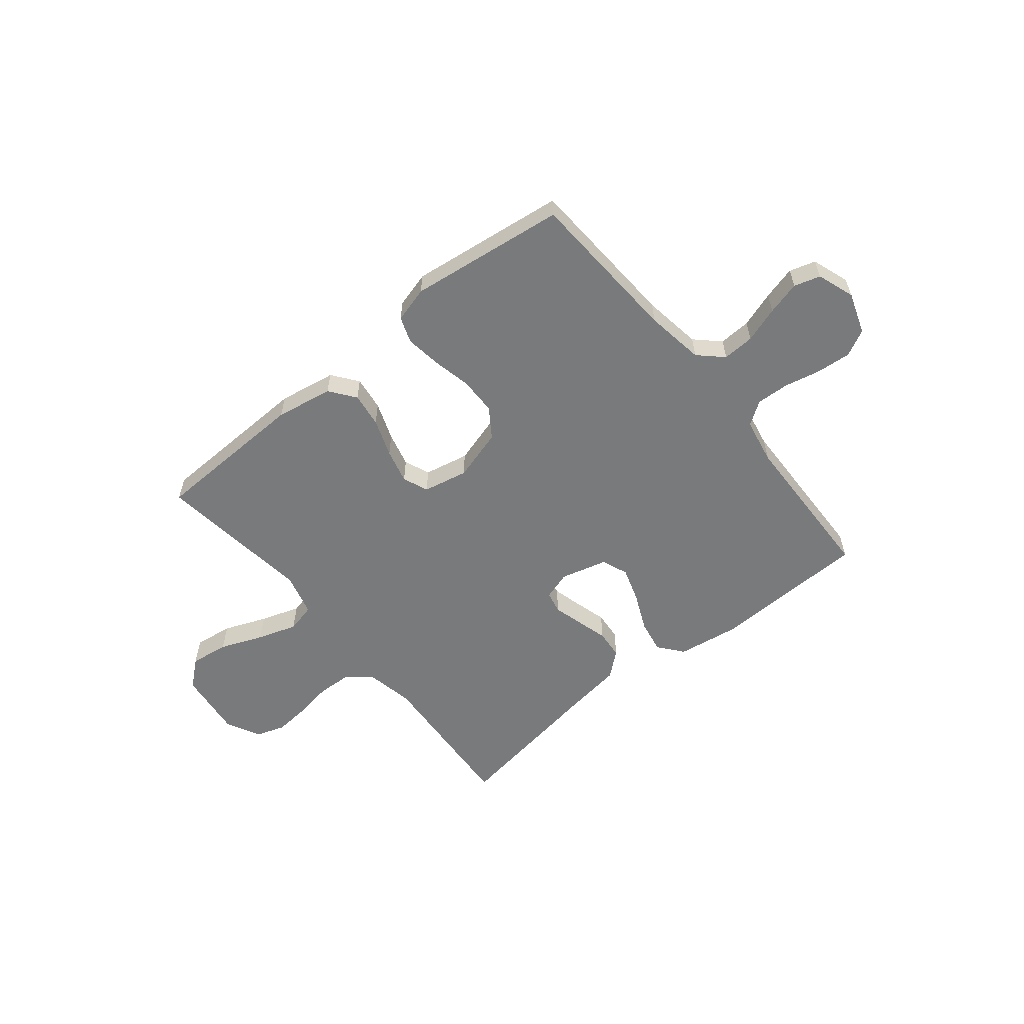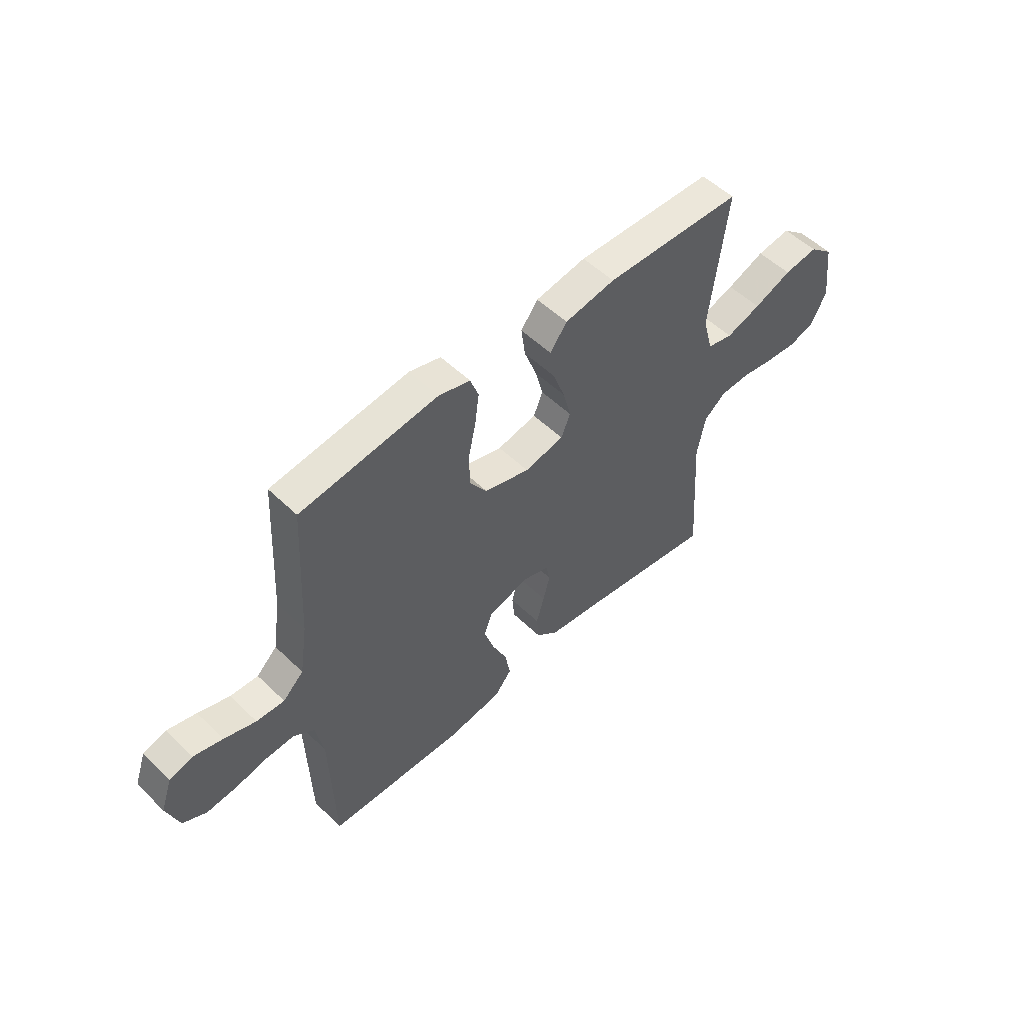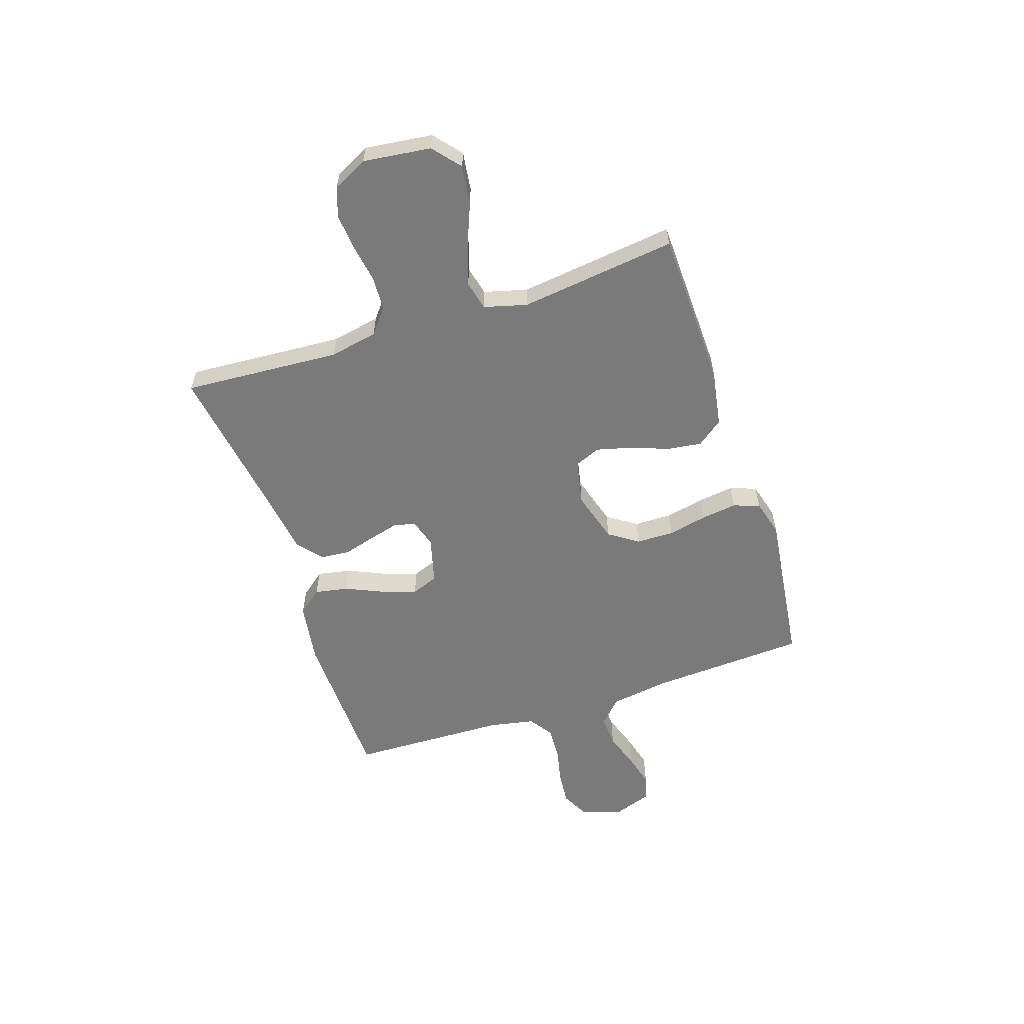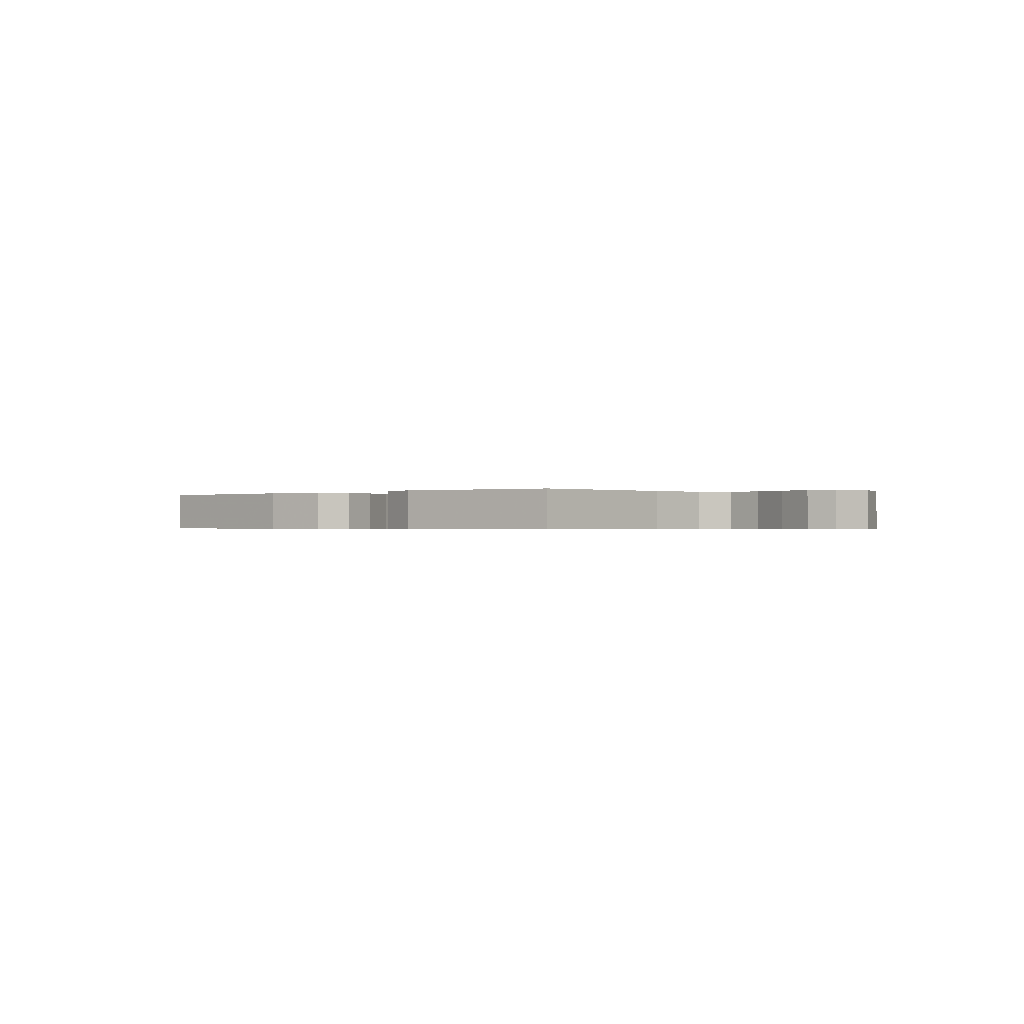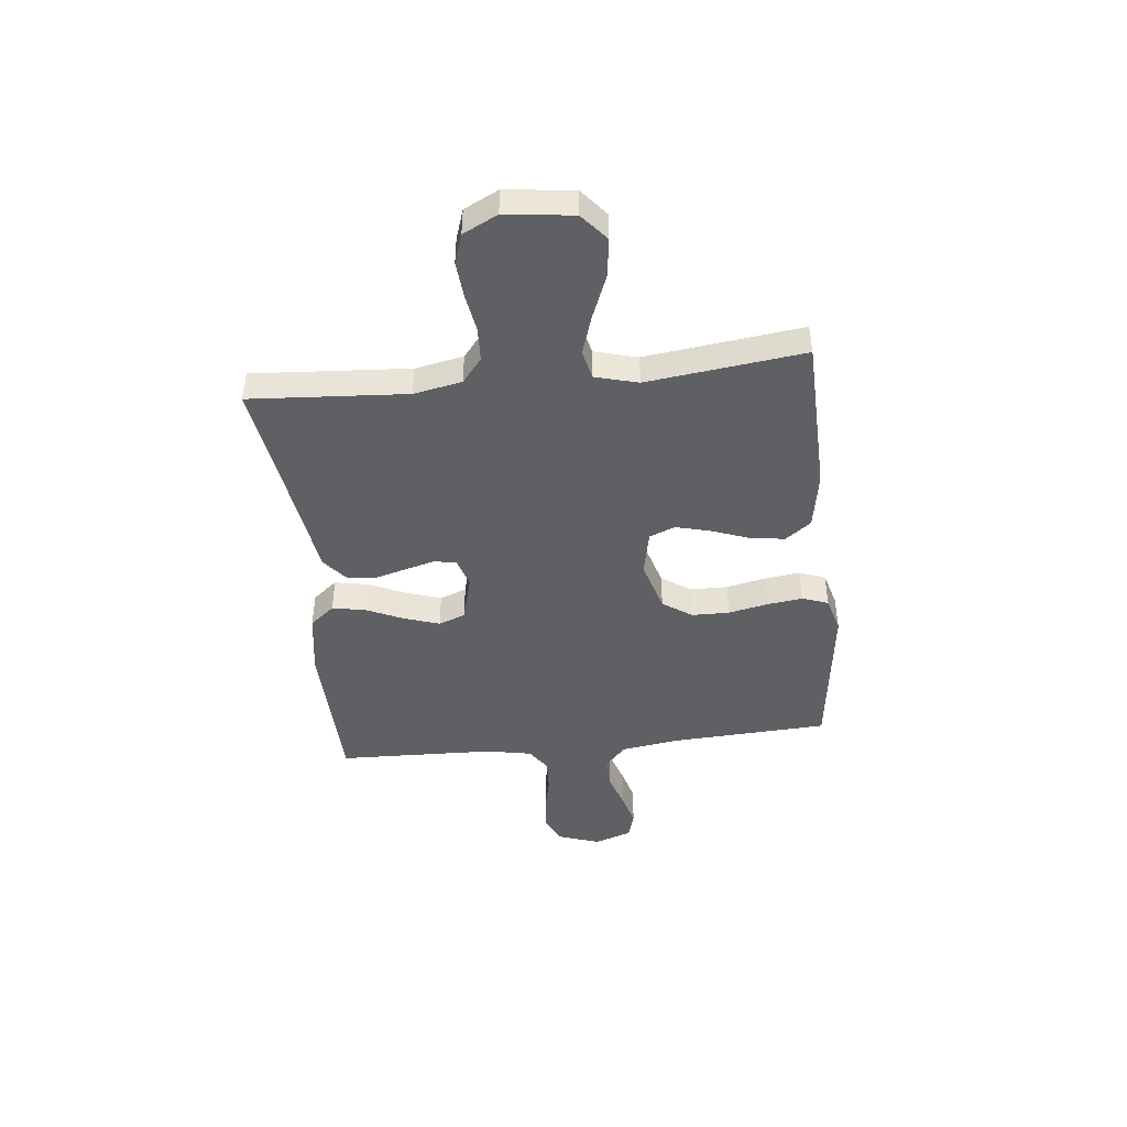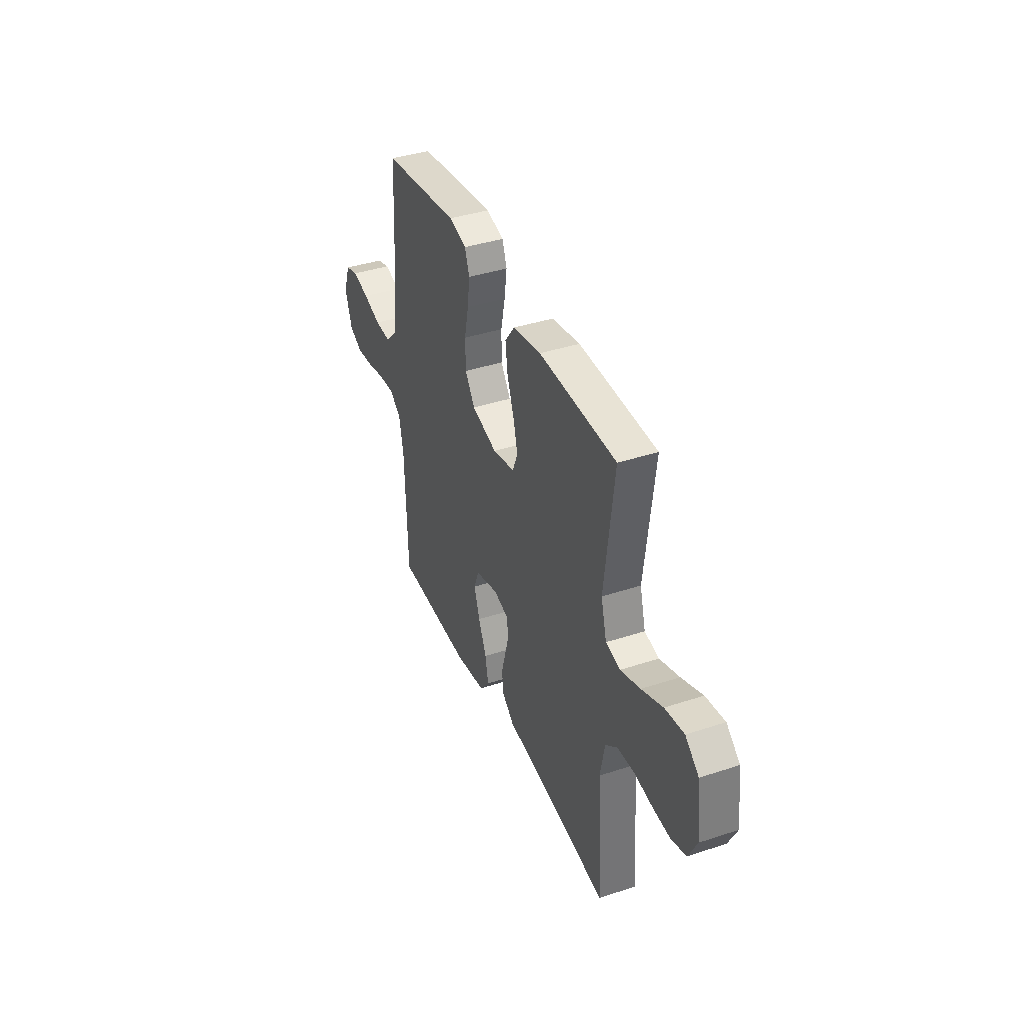
<metadata>
{"format":"obj","ext":"obj","renderer":"f3d","projection":"perspective","resolution":1024,"background":"white","views":[{"elev":-58.0,"azim":39.2,"up":"+Y"},{"elev":53.0,"azim":135.9,"up":"+Z"},{"elev":-58.1,"azim":-71.7,"up":"+Y"},{"elev":-0.5,"azim":40.6,"up":"+Y"},{"elev":-44.8,"azim":-83.9,"up":"+Y"},{"elev":39.1,"azim":-112.4,"up":"+Z"}]}
</metadata>
<code>
v 0.5 0.07 -0.5
v 0.2 0.07 -0.508
v 0.081 0.07 -0.49
v 0.043 0.07 -0.443
v 0.055 0.07 -0.379
v 0.087 0.07 -0.308
v 0.109 0.07 -0.241
v 0.09 0.07 -0.19
v 0 0.07 -0.166
v -0.055 0.07 -0.183
v -0.064 0.07 -0.225
v -0.049 0.07 -0.281
v -0.032 0.07 -0.342
v -0.037 0.07 -0.398
v -0.085 0.07 -0.438
v -0.2 0.07 -0.454
v -0.5 0.07 -0.5
v -0.48 0.07 -0.2
v -0.498 0.07 -0.108
v -0.545 0.07 -0.07
v -0.61 0.07 -0.067
v -0.682 0.07 -0.079
v -0.752 0.07 -0.085
v -0.808 0.07 -0.066
v -0.841 0.07 0
v -0.825 0.07 0.129
v -0.773 0.07 0.173
v -0.699 0.07 0.163
v -0.617 0.07 0.13
v -0.541 0.07 0.105
v -0.485 0.07 0.118
v -0.463 0.07 0.2
v -0.5 0.07 0.5
v -0.2 0.07 0.509
v -0.09 0.07 0.49
v -0.053 0.07 0.441
v -0.062 0.07 0.375
v -0.089 0.07 0.302
v -0.106 0.07 0.236
v -0.086 0.07 0.187
v 0 0.07 0.169
v 0.099 0.07 0.198
v 0.137 0.07 0.254
v 0.138 0.07 0.326
v 0.122 0.07 0.401
v 0.113 0.07 0.469
v 0.131 0.07 0.519
v 0.2 0.07 0.538
v 0.5 0.07 0.5
v 0.516 0.07 0.2
v 0.533 0.07 0.087
v 0.578 0.07 0.044
v 0.639 0.07 0.047
v 0.708 0.07 0.07
v 0.772 0.07 0.087
v 0.822 0.07 0.072
v 0.847 0.07 0
v 0.82 0.07 -0.079
v 0.769 0.07 -0.105
v 0.703 0.07 -0.099
v 0.634 0.07 -0.084
v 0.571 0.07 -0.081
v 0.526 0.07 -0.112
v 0.509 0.07 -0.2
v 0.5 0 -0.5
v 0.2 0 -0.508
v 0.081 0 -0.49
v 0.043 0 -0.443
v 0.055 0 -0.379
v 0.087 0 -0.308
v 0.109 0 -0.241
v 0.09 0 -0.19
v 0 0 -0.166
v -0.055 0 -0.183
v -0.064 0 -0.225
v -0.049 0 -0.281
v -0.032 0 -0.342
v -0.037 0 -0.398
v -0.085 0 -0.438
v -0.2 0 -0.454
v -0.5 0 -0.5
v -0.48 0 -0.2
v -0.498 0 -0.108
v -0.545 0 -0.07
v -0.61 0 -0.067
v -0.682 0 -0.079
v -0.752 0 -0.085
v -0.808 0 -0.066
v -0.841 0 0
v -0.825 0 0.129
v -0.773 0 0.173
v -0.699 0 0.163
v -0.617 0 0.13
v -0.541 0 0.105
v -0.485 0 0.118
v -0.463 0 0.2
v -0.5 0 0.5
v -0.2 0 0.509
v -0.09 0 0.49
v -0.053 0 0.441
v -0.062 0 0.375
v -0.089 0 0.302
v -0.106 0 0.236
v -0.086 0 0.187
v 0 0 0.169
v 0.099 0 0.198
v 0.137 0 0.254
v 0.138 0 0.326
v 0.122 0 0.401
v 0.113 0 0.469
v 0.131 0 0.519
v 0.2 0 0.538
v 0.5 0 0.5
v 0.516 0 0.2
v 0.533 0 0.087
v 0.578 0 0.044
v 0.639 0 0.047
v 0.708 0 0.07
v 0.772 0 0.087
v 0.822 0 0.072
v 0.847 0 0
v 0.82 0 -0.079
v 0.769 0 -0.105
v 0.703 0 -0.099
v 0.634 0 -0.084
v 0.571 0 -0.081
v 0.526 0 -0.112
v 0.509 0 -0.2
f 58 59 60 61
f 58 61 62
f 57 58 62
f 56 57 62
f 53 54 55 56
f 53 56 62
f 52 53 62 63
f 47 48 49 50
f 47 50 51
f 44 45 46 47
f 44 47 51
f 43 44 51 52
f 35 36 37 38
f 35 38 39
f 32 33 34 35
f 31 32 35 39
f 26 27 28 29
f 26 29 30
f 25 26 30
f 24 25 30 31
f 21 22 23 24
f 16 17 18
f 16 18 19
f 15 16 19
f 12 13 14 15
f 11 12 15 19
f 10 11 19 20
f 3 4 5 6
f 3 6 7
f 64 1 2 3
f 63 64 3 7
f 42 43 52 63
f 41 42 63 7
f 24 31 39 40
f 21 24 40 41
f 20 21 41
f 9 10 20 41
f 8 9 41
f 7 8 41
f 125 124 123 122
f 126 125 122
f 126 122 121
f 126 121 120
f 120 119 118 117
f 126 120 117
f 127 126 117 116
f 114 113 112 111
f 115 114 111
f 111 110 109 108
f 115 111 108
f 116 115 108 107
f 102 101 100 99
f 103 102 99
f 99 98 97 96
f 103 99 96 95
f 93 92 91 90
f 94 93 90
f 94 90 89
f 95 94 89 88
f 88 87 86 85
f 82 81 80
f 83 82 80
f 83 80 79
f 79 78 77 76
f 83 79 76 75
f 84 83 75 74
f 70 69 68 67
f 71 70 67
f 67 66 65 128
f 71 67 128 127
f 127 116 107 106
f 71 127 106 105
f 104 103 95 88
f 105 104 88 85
f 105 85 84
f 105 84 74 73
f 105 73 72
f 105 72 71
f 1 65 66 2
f 2 66 67 3
f 3 67 68 4
f 4 68 69 5
f 5 69 70 6
f 6 70 71 7
f 7 71 72 8
f 8 72 73 9
f 9 73 74 10
f 10 74 75 11
f 11 75 76 12
f 12 76 77 13
f 13 77 78 14
f 14 78 79 15
f 15 79 80 16
f 16 80 81 17
f 17 81 82 18
f 18 82 83 19
f 19 83 84 20
f 20 84 85 21
f 21 85 86 22
f 22 86 87 23
f 23 87 88 24
f 24 88 89 25
f 25 89 90 26
f 26 90 91 27
f 27 91 92 28
f 28 92 93 29
f 29 93 94 30
f 30 94 95 31
f 31 95 96 32
f 32 96 97 33
f 33 97 98 34
f 34 98 99 35
f 35 99 100 36
f 36 100 101 37
f 37 101 102 38
f 38 102 103 39
f 39 103 104 40
f 40 104 105 41
f 41 105 106 42
f 42 106 107 43
f 43 107 108 44
f 44 108 109 45
f 45 109 110 46
f 46 110 111 47
f 47 111 112 48
f 48 112 113 49
f 49 113 114 50
f 50 114 115 51
f 51 115 116 52
f 52 116 117 53
f 53 117 118 54
f 54 118 119 55
f 55 119 120 56
f 56 120 121 57
f 57 121 122 58
f 58 122 123 59
f 59 123 124 60
f 60 124 125 61
f 61 125 126 62
f 62 126 127 63
f 63 127 128 64
f 64 128 65 1

</code>
